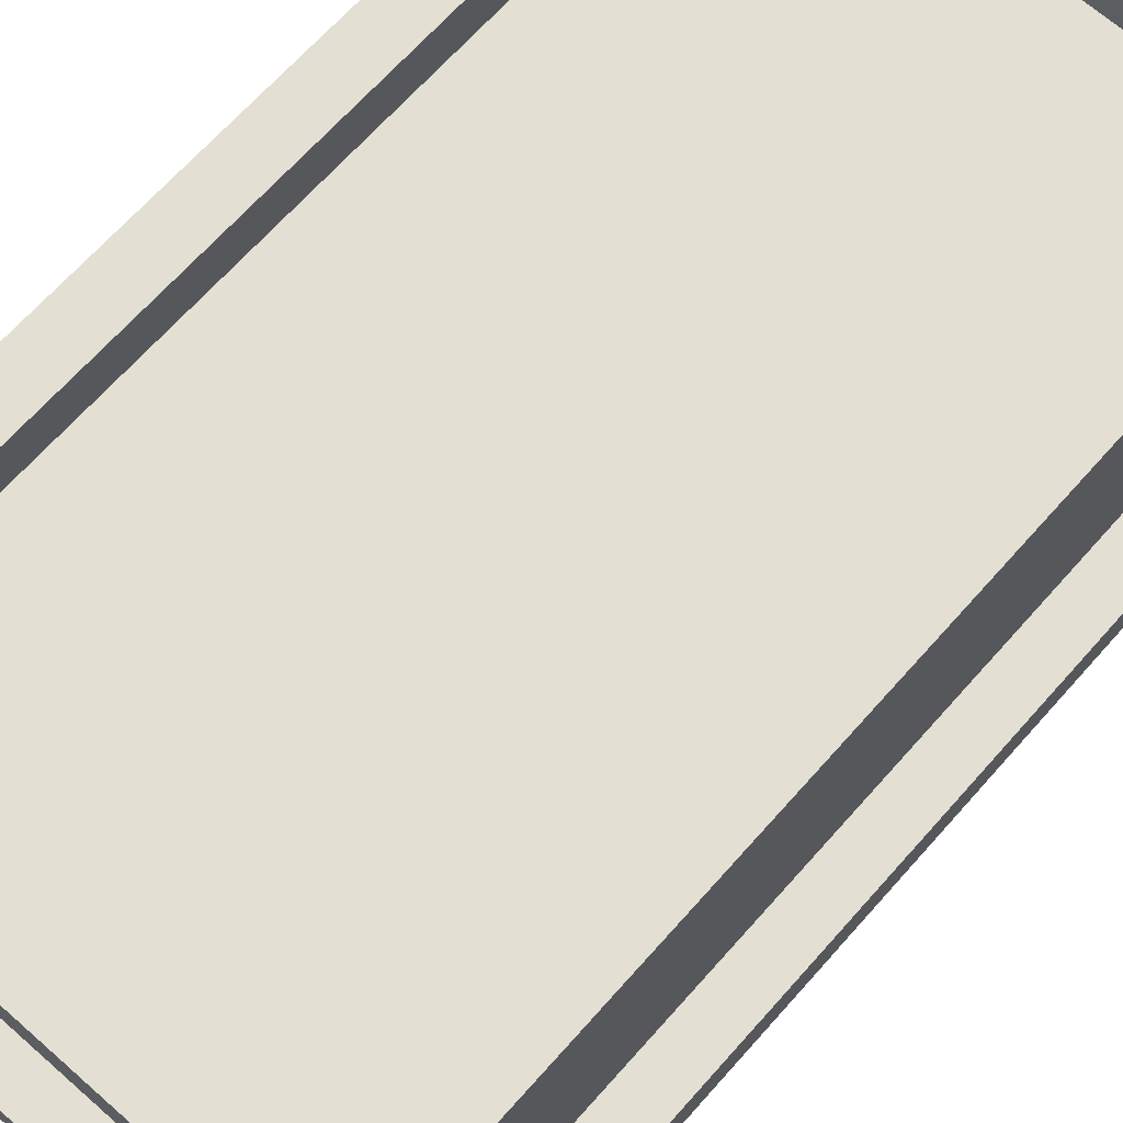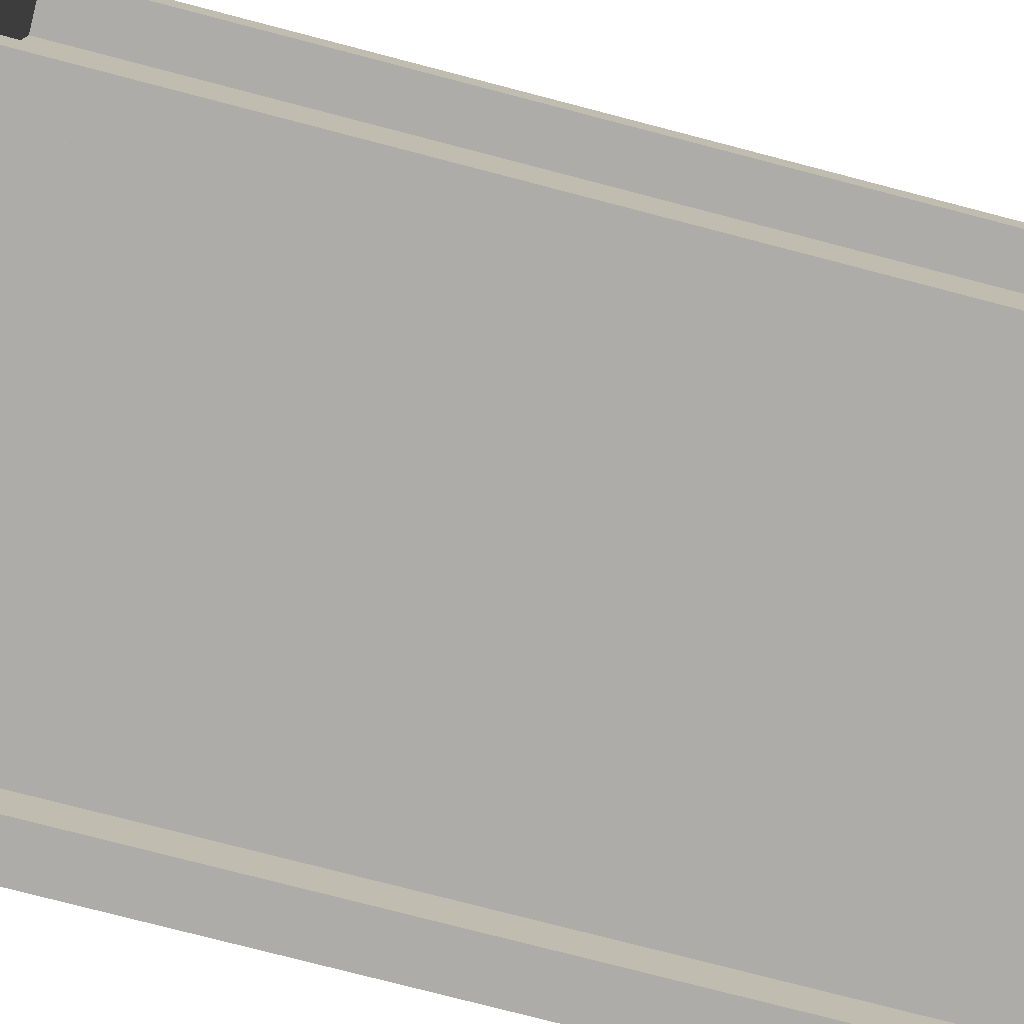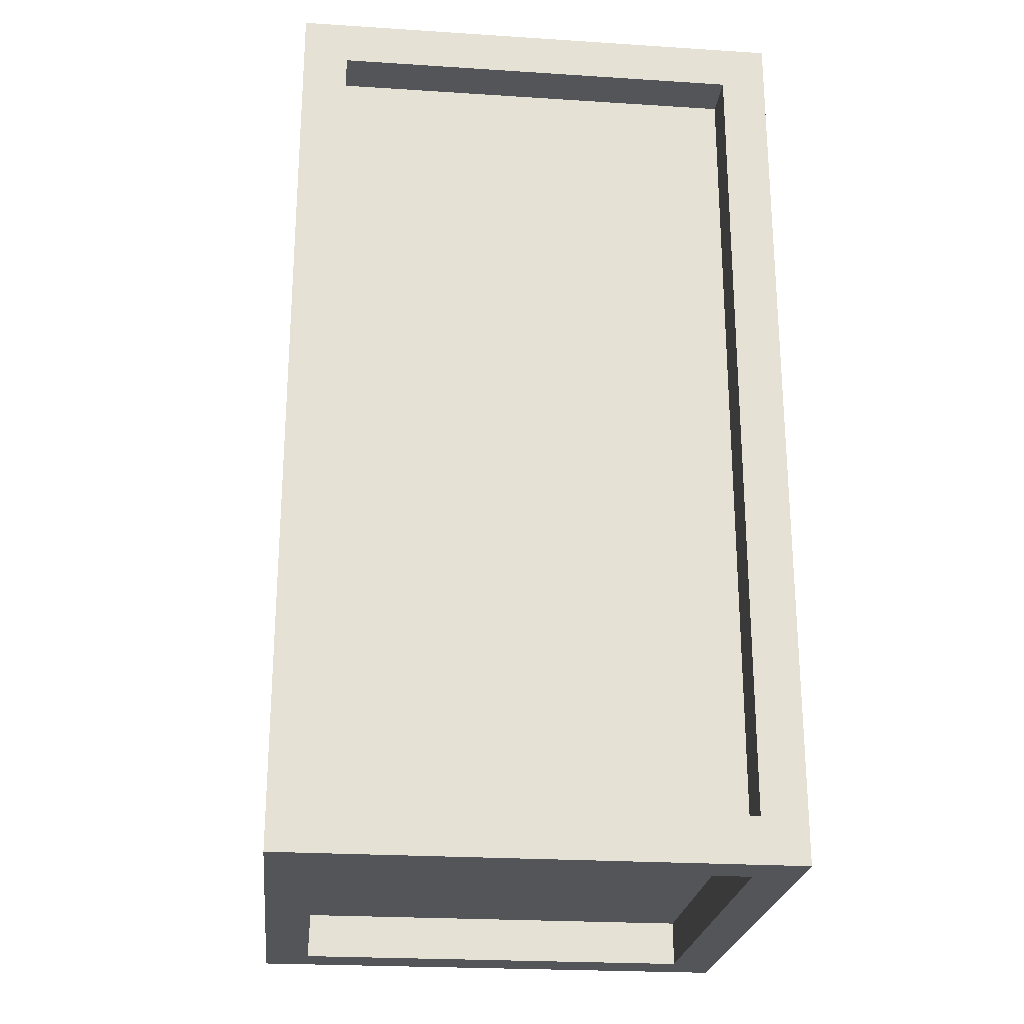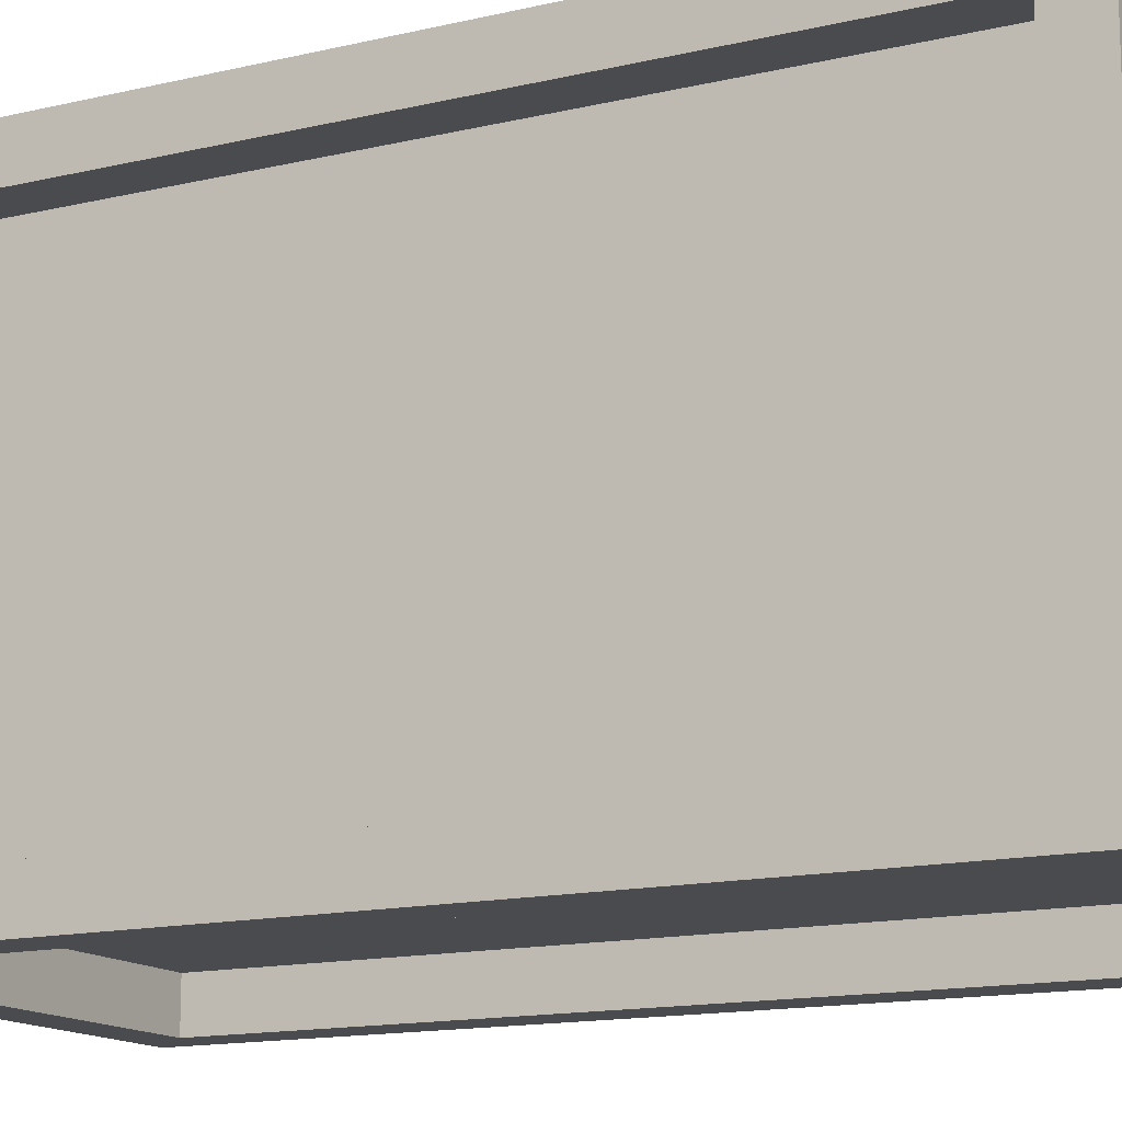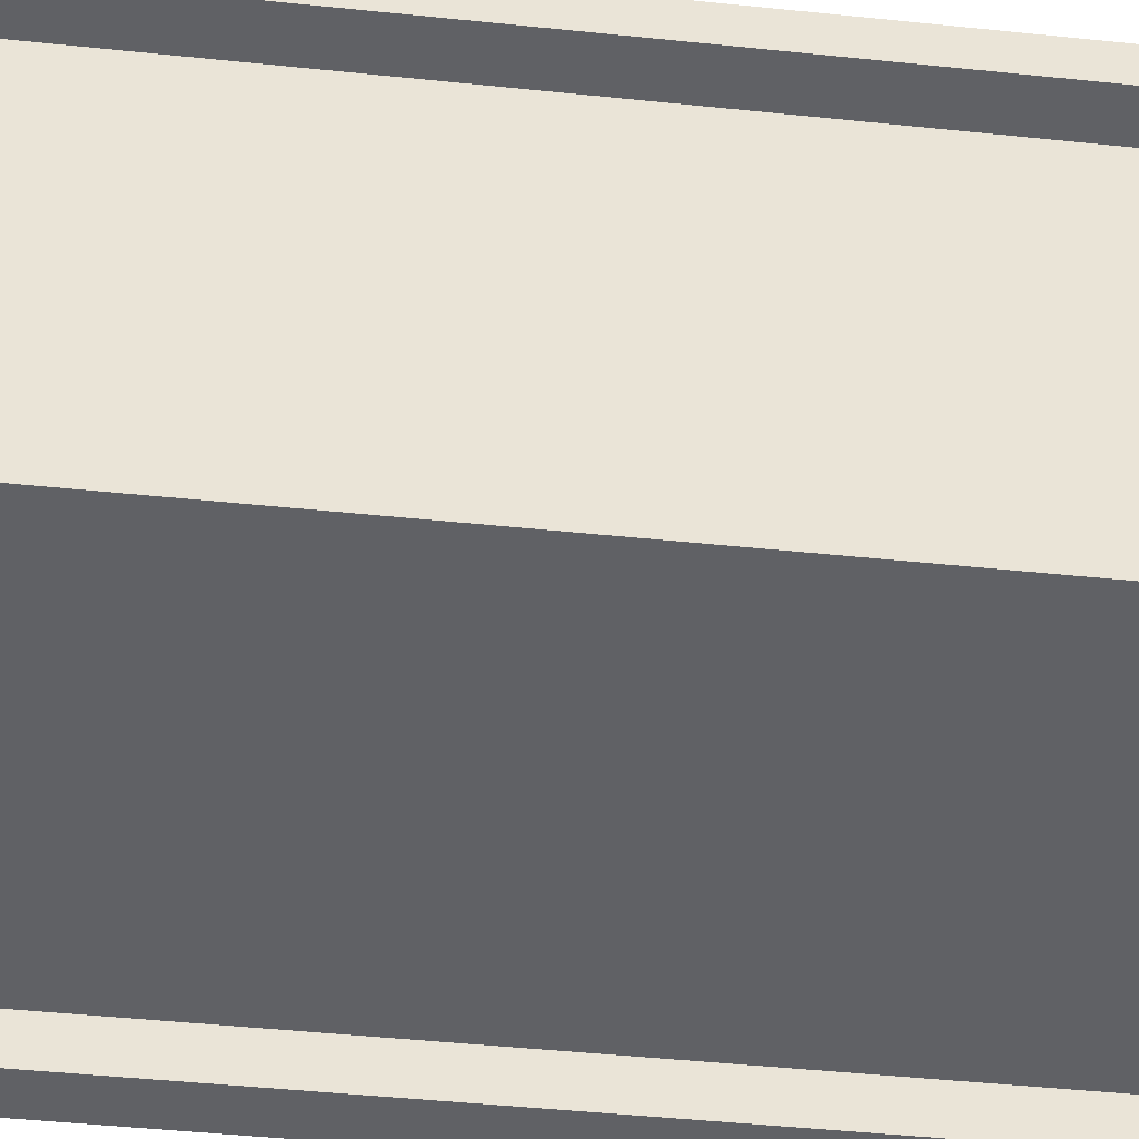
<metadata>
{"format":"obj","ext":"obj","renderer":"f3d","projection":"perspective","resolution":1024,"background":"white","views":[{"elev":67.1,"azim":-138.5,"up":"+Z"},{"elev":-76.8,"azim":75.4,"up":"+Z"},{"elev":-24.0,"azim":-6.1,"up":"+Y"},{"elev":-14.0,"azim":-62.1,"up":"+Z"},{"elev":-47.9,"azim":83.4,"up":"+Z"}]}
</metadata>
<code>
o
v 1.1 1 -1
v 1.1 1 -2.1
v 1.1 1.1 -1.1
v 1.1 1.1 -2
v 1.1 2.9 -1.1
v 1.1 2.9 -2
v 1.1 3 -1
v 1.1 3 -2.1
v 1.2 1.1 -1.1
v 1.2 1.1 -2
v 1.2 1.3 -1.6
v 1.2 1.3 -1.8
v 1.2 1.4 -1.3
v 1.2 1.4 -1.6
v 1.2 1.4 -1.8
v 1.2 1.5 -1.3
v 1.2 1.5 -1.6
v 1.2 1.6 -1.4
v 1.2 1.6 -1.6
v 1.2 1.7 -1.2
v 1.2 1.7 -1.3
v 1.2 1.7 -1.4
v 1.2 1.7 -1.6
v 1.2 1.7 -1.9
v 1.2 1.8 -1.6
v 1.2 1.8 -1.9
v 1.2 2 -1.4
v 1.2 2 -1.6
v 1.2 2.1 -1.4
v 1.2 2.1 -1.6
v 1.2 2.1 -1.8
v 1.2 2.2 -1.6
v 1.2 2.2 -1.8
v 1.2 2.3 -1.4
v 1.2 2.3 -1.5
v 1.2 2.4 -1.4
v 1.2 2.4 -1.5
v 1.2 2.4 -1.6
v 1.2 2.4 -1.8
v 1.2 2.4 -1.9
v 1.2 2.6 -1.5
v 1.2 2.6 -1.6
v 1.2 2.7 -1.2
v 1.2 2.7 -1.3
v 1.2 2.8 -1.8
v 1.2 2.8 -1.9
v 1.2 2.9 -1.1
v 1.2 2.9 -2
v 2.1 1 -1.1
v 2.1 1 -2
v 2.1 1.1 -1
v 2.1 1.1 -1.1
v 2.1 1.1 -2
v 2.1 1.1 -2.1
v 2.1 2.9 -1
v 2.1 2.9 -1.1
v 2.1 2.9 -2
v 2.1 2.9 -2.1
v 2.1 3 -1.1
v 2.1 3 -2
v 1.2 1 -1.1
v 1.2 1 -2
v 1.2 1.1 -1
v 1.2 1.1 -1.1
v 1.2 1.1 -2
v 1.2 1.1 -2.1
v 1.2 2.9 -1
v 1.2 2.9 -1.1
v 1.2 2.9 -2
v 1.2 2.9 -2.1
v 1.2 3 -1.1
v 1.2 3 -2
v 2.1 1.1 -1.1
v 2.1 1.1 -2
v 2.1 1.4 -1.5
v 2.1 1.4 -1.9
v 2.1 1.5 -1.3
v 2.1 1.5 -1.4
v 2.1 1.5 -1.5
v 2.1 1.5 -1.9
v 2.1 1.8 -1.5
v 2.1 1.8 -1.6
v 2.1 1.9 -1.2
v 2.1 1.9 -1.3
v 2.1 1.9 -1.4
v 2.1 2 -1.8
v 2.1 2 -1.9
v 2.1 2.2 -1.2
v 2.1 2.2 -1.3
v 2.1 2.5 -1.5
v 2.1 2.5 -1.6
v 2.1 2.7 -1.2
v 2.1 2.7 -1.6
v 2.1 2.8 -1.2
v 2.1 2.8 -1.6
v 2.1 2.8 -1.8
v 2.1 2.8 -1.9
v 2.1 2.9 -1.1
v 2.1 2.9 -2
v 2.2 1 -1
v 2.2 1 -2.1
v 2.2 1.1 -1.1
v 2.2 1.1 -2
v 2.2 2.9 -1.1
v 2.2 2.9 -2
v 2.2 3 -1
v 2.2 3 -2.1
v 1.1 1 -1
v 1.1 3 -1
v 1.2 1.1 -1
v 1.2 2.9 -1
v 2.1 1.1 -1
v 2.1 2.9 -1
v 2.2 1 -1
v 2.2 3 -1
v 1.2 1.1 -1.1
v 1.2 2.9 -1.1
v 1.3 1.3 -1.1
v 1.3 1.4 -1.1
v 1.3 2.2 -1.1
v 1.3 2.6 -1.1
v 1.4 1.7 -1.1
v 1.4 2.2 -1.1
v 1.4 2.6 -1.1
v 1.5 1.7 -1.1
v 1.5 2.2 -1.1
v 1.6 1.5 -1.1
v 1.6 2 -1.1
v 1.6 2.3 -1.1
v 1.6 2.5 -1.1
v 1.7 1.3 -1.1
v 1.7 1.4 -1.1
v 1.7 1.5 -1.1
v 1.7 2 -1.1
v 1.7 2.1 -1.1
v 1.7 2.3 -1.1
v 1.7 2.5 -1.1
v 1.8 1.3 -1.1
v 1.8 1.7 -1.1
v 1.8 1.9 -1.1
v 1.8 2.1 -1.1
v 1.8 2.3 -1.1
v 1.9 1.3 -1.1
v 1.9 1.7 -1.1
v 1.9 1.9 -1.1
v 1.9 2.1 -1.1
v 1.9 2.4 -1.1
v 1.9 2.7 -1.1
v 2 2.4 -1.1
v 2 2.7 -1.1
v 2.1 1.1 -1.1
v 2.1 2.9 -1.1
v 1.1 1.1 -2
v 1.1 2.9 -2
v 1.2 1 -2
v 1.2 1.1 -2
v 1.2 2.9 -2
v 1.2 3 -2
v 2.1 1 -2
v 2.1 1.1 -2
v 2.1 2.9 -2
v 2.1 3 -2
v 2.2 1.1 -2
v 2.2 2.9 -2
v 1.1 1.1 -1.1
v 1.1 2.9 -1.1
v 1.2 1 -1.1
v 1.2 1.1 -1.1
v 1.2 2.9 -1.1
v 1.2 3 -1.1
v 2.1 1 -1.1
v 2.1 1.1 -1.1
v 2.1 2.9 -1.1
v 2.1 3 -1.1
v 2.2 1.1 -1.1
v 2.2 2.9 -1.1
v 1.2 1.1 -2
v 1.2 2.9 -2
v 1.3 1.3 -2
v 1.3 1.4 -2
v 1.3 1.5 -2
v 1.3 1.6 -2
v 1.3 2.4 -2
v 1.3 2.5 -2
v 1.4 2.2 -2
v 1.4 2.3 -2
v 1.5 1.5 -2
v 1.5 1.6 -2
v 1.5 1.7 -2
v 1.5 2.4 -2
v 1.5 2.5 -2
v 1.5 2.6 -2
v 1.6 2.1 -2
v 1.6 2.2 -2
v 1.6 2.3 -2
v 1.8 1.6 -2
v 1.8 1.7 -2
v 1.8 1.8 -2
v 1.8 2 -2
v 1.8 2.1 -2
v 1.8 2.2 -2
v 1.8 2.5 -2
v 1.8 2.6 -2
v 1.8 2.7 -2
v 1.9 1.3 -2
v 1.9 1.4 -2
v 2 1.7 -2
v 2 1.8 -2
v 2 2 -2
v 2 2.1 -2
v 2 2.6 -2
v 2 2.7 -2
v 2.1 1.1 -2
v 2.1 2.9 -2
v 1.1 1 -2.1
v 1.1 3 -2.1
v 1.2 1.1 -2.1
v 1.2 2.9 -2.1
v 2.1 1.1 -2.1
v 2.1 2.9 -2.1
v 2.2 1 -2.1
v 2.2 3 -2.1
v 1.1 1 -1
v 2.2 1 -1
v 1.2 1 -1.1
v 2.1 1 -1.1
v 1.2 1 -2
v 2.1 1 -2
v 1.1 1 -2.1
v 2.2 1 -2.1
v 1.2 1.1 -1.1
v 2.1 1.1 -1.1
v 1.5 1.1 -1.3
v 1.8 1.1 -1.3
v 1.5 1.1 -1.4
v 1.8 1.1 -1.4
v 1.9 1.1 -1.4
v 2 1.1 -1.4
v 1.3 1.1 -1.5
v 1.4 1.1 -1.5
v 1.5 1.1 -1.5
v 1.6 1.1 -1.5
v 1.7 1.1 -1.5
v 1.9 1.1 -1.5
v 2 1.1 -1.5
v 1.3 1.1 -1.6
v 1.4 1.1 -1.6
v 1.7 1.1 -1.6
v 1.9 1.1 -1.6
v 1.5 1.1 -1.7
v 1.6 1.1 -1.7
v 1.7 1.1 -1.7
v 1.9 1.1 -1.7
v 1.5 1.1 -1.8
v 1.7 1.1 -1.8
v 1.9 1.1 -1.8
v 1.5 1.1 -1.9
v 1.7 1.1 -1.9
v 1.2 1.1 -2
v 2.1 1.1 -2
v 1.2 2.9 -1
v 2.1 2.9 -1
v 1.1 2.9 -1.1
v 1.2 2.9 -1.1
v 2.1 2.9 -1.1
v 2.2 2.9 -1.1
v 1.1 2.9 -2
v 1.2 2.9 -2
v 2.1 2.9 -2
v 2.2 2.9 -2
v 1.2 2.9 -2.1
v 2.1 2.9 -2.1
v 1.2 1.1 -1
v 2.1 1.1 -1
v 1.1 1.1 -1.1
v 1.2 1.1 -1.1
v 2.1 1.1 -1.1
v 2.2 1.1 -1.1
v 1.1 1.1 -2
v 1.2 1.1 -2
v 2.1 1.1 -2
v 2.2 1.1 -2
v 1.2 1.1 -2.1
v 2.1 1.1 -2.1
v 1.2 2.9 -1.1
v 2.1 2.9 -1.1
v 1.5 2.9 -1.2
v 1.6 2.9 -1.2
v 1.8 2.9 -1.2
v 1.9 2.9 -1.2
v 1.4 2.9 -1.3
v 1.5 2.9 -1.3
v 1.6 2.9 -1.3
v 1.5 2.9 -1.4
v 1.6 2.9 -1.4
v 1.7 2.9 -1.4
v 1.8 2.9 -1.4
v 1.9 2.9 -1.4
v 1.4 2.9 -1.5
v 1.6 2.9 -1.5
v 1.7 2.9 -1.5
v 1.8 2.9 -1.5
v 1.3 2.9 -1.7
v 1.9 2.9 -1.7
v 1.3 2.9 -1.8
v 1.9 2.9 -1.8
v 1.2 2.9 -2
v 2.1 2.9 -2
v 1.1 3 -1
v 2.2 3 -1
v 1.2 3 -1.1
v 2.1 3 -1.1
v 1.2 3 -2
v 2.1 3 -2
v 1.1 3 -2.1
v 2.2 3 -2.1
f 3 2 1
f 4 2 3
f 5 3 1
f 6 2 4
f 7 5 1
f 7 6 5
f 8 2 6
f 8 6 7
f 11 10 9
f 12 10 11
f 13 11 9
f 14 12 11
f 14 11 13
f 15 10 12
f 15 12 14
f 16 14 13
f 16 13 9
f 17 15 14
f 17 14 16
f 18 17 16
f 19 15 17
f 19 17 18
f 20 16 9
f 20 18 16
f 21 18 20
f 22 19 18
f 22 18 21
f 23 15 19
f 23 19 22
f 24 10 15
f 24 15 23
f 25 23 22
f 25 22 21
f 25 24 23
f 26 10 24
f 26 24 25
f 27 25 21
f 27 26 25
f 28 26 27
f 29 27 21
f 29 28 27
f 30 26 28
f 30 28 29
f 31 26 30
f 32 30 29
f 32 31 30
f 33 26 31
f 33 31 32
f 34 29 21
f 34 32 29
f 34 33 32
f 35 33 34
f 36 34 21
f 36 35 34
f 37 33 35
f 37 35 36
f 38 33 37
f 39 26 33
f 39 33 38
f 40 10 26
f 40 26 39
f 41 38 37
f 41 37 36
f 42 39 38
f 42 38 41
f 43 20 9
f 43 21 20
f 44 41 36
f 44 21 43
f 44 42 41
f 44 36 21
f 45 39 42
f 45 42 44
f 45 44 43
f 45 40 39
f 46 10 40
f 46 40 45
f 47 43 9
f 47 45 43
f 47 46 45
f 48 10 46
f 48 46 47
f 52 50 49
f 53 50 52
f 55 52 51
f 56 52 55
f 57 54 53
f 58 54 57
f 59 57 56
f 60 57 59
f 61 62 64
f 64 62 65
f 63 64 67
f 67 64 68
f 65 66 69
f 69 66 70
f 68 69 71
f 71 69 72
f 73 74 75
f 75 74 76
f 73 75 77
f 77 75 78
f 75 76 79
f 78 75 79
f 76 74 80
f 79 76 80
f 78 79 81
f 79 80 81
f 81 80 82
f 73 77 83
f 77 78 84
f 83 77 84
f 78 81 85
f 84 78 85
f 82 80 86
f 80 74 87
f 86 80 87
f 73 83 88
f 83 84 88
f 84 85 89
f 88 84 89
f 85 81 90
f 89 85 90
f 88 89 90
f 81 82 90
f 82 86 91
f 90 82 91
f 88 90 92
f 73 88 92
f 90 91 92
f 91 86 93
f 92 91 93
f 73 92 94
f 92 93 94
f 93 86 95
f 94 93 95
f 86 87 96
f 95 86 96
f 87 74 97
f 96 87 97
f 73 94 98
f 95 96 98
f 96 97 98
f 94 95 98
f 97 74 99
f 98 97 99
f 100 101 102
f 102 101 103
f 100 102 104
f 103 101 105
f 100 104 106
f 104 105 106
f 105 101 107
f 106 105 107
f 110 109 108
f 111 109 110
f 112 110 108
f 113 109 111
f 114 112 108
f 114 113 112
f 115 109 113
f 115 113 114
f 118 117 116
f 119 117 118
f 120 117 119
f 121 117 120
f 122 120 119
f 123 121 120
f 123 120 122
f 124 117 121
f 124 121 123
f 125 123 122
f 125 122 119
f 126 124 123
f 126 123 125
f 127 125 119
f 127 126 125
f 128 126 127
f 129 124 126
f 129 126 128
f 130 124 129
f 131 118 116
f 131 119 118
f 132 127 119
f 132 119 131
f 133 128 127
f 133 127 132
f 134 129 128
f 134 128 133
f 135 129 134
f 136 130 129
f 136 129 135
f 137 124 130
f 137 130 136
f 138 135 134
f 138 132 131
f 138 131 116
f 138 134 133
f 138 133 132
f 139 135 138
f 140 135 139
f 141 136 135
f 141 135 140
f 142 137 136
f 142 136 141
f 143 138 116
f 143 139 138
f 144 140 139
f 144 139 143
f 145 141 140
f 145 140 144
f 146 142 141
f 146 141 145
f 147 137 142
f 147 142 146
f 148 124 137
f 148 137 147
f 148 117 124
f 149 147 146
f 149 145 144
f 149 148 147
f 149 146 145
f 149 144 143
f 150 117 148
f 150 148 149
f 151 143 116
f 151 149 143
f 151 150 149
f 152 117 150
f 152 150 151
f 156 154 153
f 157 154 156
f 159 156 155
f 160 156 159
f 161 158 157
f 162 158 161
f 163 161 160
f 164 161 163
f 165 166 168
f 168 166 169
f 167 168 171
f 171 168 172
f 169 170 173
f 173 170 174
f 172 173 175
f 175 173 176
f 177 178 179
f 179 178 180
f 180 178 181
f 181 178 182
f 182 178 183
f 183 178 184
f 182 183 185
f 185 183 186
f 180 181 187
f 181 182 187
f 182 185 188
f 187 182 188
f 188 185 189
f 186 183 190
f 183 184 190
f 184 178 191
f 190 184 191
f 191 178 192
f 189 185 193
f 185 186 194
f 193 185 194
f 186 190 195
f 194 186 195
f 190 191 195
f 188 189 196
f 187 188 196
f 189 193 197
f 196 189 197
f 197 193 198
f 198 193 199
f 193 194 200
f 199 193 200
f 194 195 201
f 200 194 201
f 195 191 202
f 201 195 202
f 191 192 202
f 192 178 203
f 202 192 203
f 203 178 204
f 177 179 205
f 179 180 205
f 187 196 206
f 205 180 206
f 180 187 206
f 196 197 206
f 197 198 207
f 206 197 207
f 205 206 207
f 198 199 208
f 207 198 208
f 199 200 209
f 208 199 209
f 201 202 210
f 209 200 210
f 200 201 210
f 202 203 210
f 203 204 211
f 210 203 211
f 204 178 212
f 211 204 212
f 210 211 213
f 209 210 213
f 211 212 213
f 207 208 213
f 205 207 213
f 177 205 213
f 208 209 213
f 212 178 214
f 213 212 214
f 215 216 217
f 217 216 218
f 215 217 219
f 218 216 220
f 215 219 221
f 219 220 221
f 220 216 222
f 221 220 222
f 225 224 223
f 226 224 225
f 227 225 223
f 228 224 226
f 229 227 223
f 229 228 227
f 230 224 228
f 230 228 229
f 233 232 231
f 234 232 233
f 235 233 231
f 235 234 233
f 236 232 234
f 236 234 235
f 237 232 236
f 238 232 237
f 239 235 231
f 239 236 235
f 239 237 236
f 240 237 239
f 241 237 240
f 242 237 241
f 243 237 242
f 244 238 237
f 244 237 243
f 245 232 238
f 245 238 244
f 246 239 231
f 246 240 239
f 247 241 240
f 247 240 246
f 248 244 243
f 248 243 242
f 249 245 244
f 249 244 248
f 250 241 247
f 250 247 246
f 250 242 241
f 251 249 248
f 251 242 250
f 251 248 242
f 252 249 251
f 253 245 249
f 253 249 252
f 254 252 251
f 254 250 246
f 254 251 250
f 255 253 252
f 255 252 254
f 256 245 253
f 256 253 255
f 257 255 254
f 257 254 246
f 258 256 255
f 258 255 257
f 259 257 246
f 259 246 231
f 259 258 257
f 260 245 256
f 260 258 259
f 260 256 258
f 260 232 245
f 264 262 261
f 265 262 264
f 267 264 263
f 268 264 267
f 269 266 265
f 270 266 269
f 271 269 268
f 272 269 271
f 273 274 276
f 276 274 277
f 275 276 279
f 279 276 280
f 277 278 281
f 281 278 282
f 280 281 283
f 283 281 284
f 285 286 287
f 287 286 288
f 288 286 289
f 289 286 290
f 285 287 291
f 287 288 292
f 291 287 292
f 288 289 293
f 292 288 293
f 291 292 294
f 292 293 294
f 293 289 295
f 294 293 295
f 295 289 296
f 289 290 297
f 296 289 297
f 290 286 298
f 297 290 298
f 285 291 299
f 291 294 299
f 294 295 299
f 295 296 300
f 299 295 300
f 296 297 301
f 300 296 301
f 297 298 302
f 301 297 302
f 299 300 303
f 300 301 303
f 301 302 303
f 285 299 303
f 302 298 304
f 303 302 304
f 298 286 304
f 285 303 305
f 303 304 305
f 304 286 306
f 305 304 306
f 285 305 307
f 305 306 307
f 306 286 308
f 307 306 308
f 309 310 311
f 311 310 312
f 309 311 313
f 312 310 314
f 309 313 315
f 313 314 315
f 314 310 316
f 315 314 316

</code>
